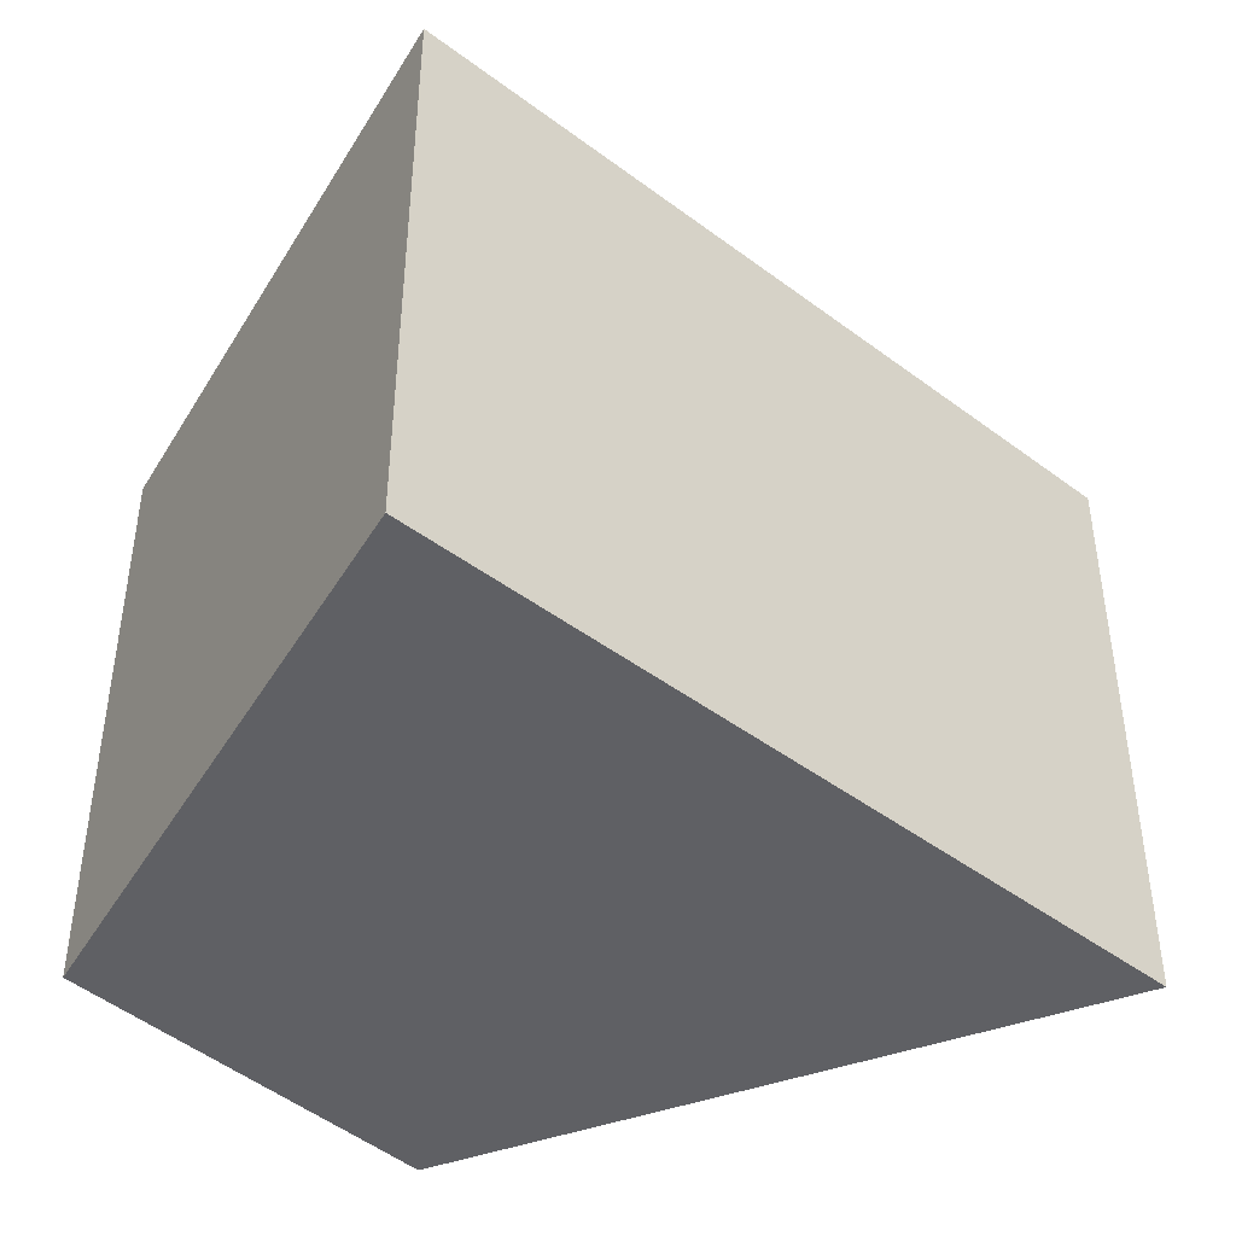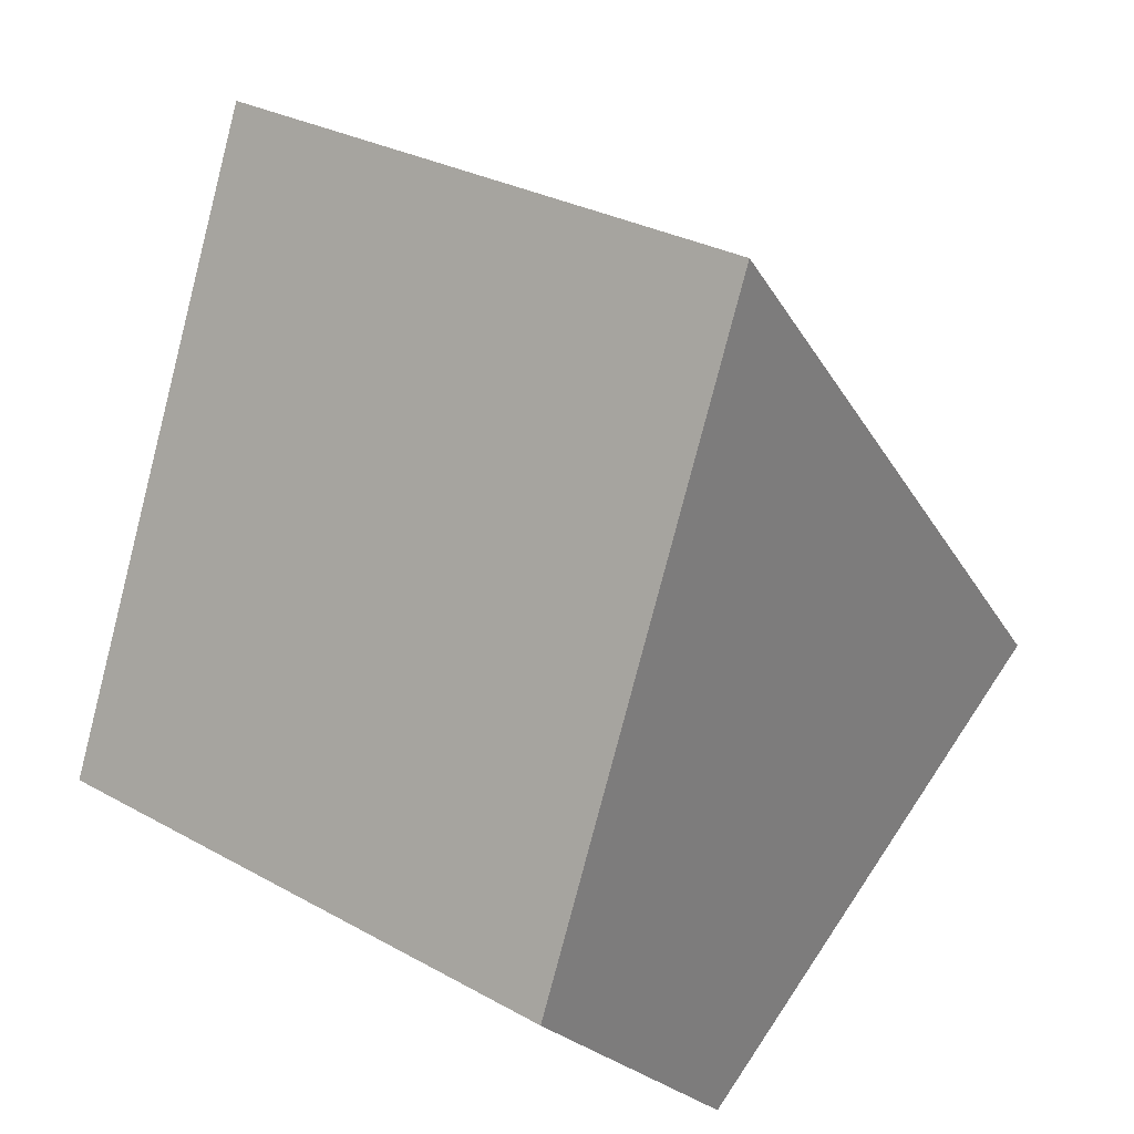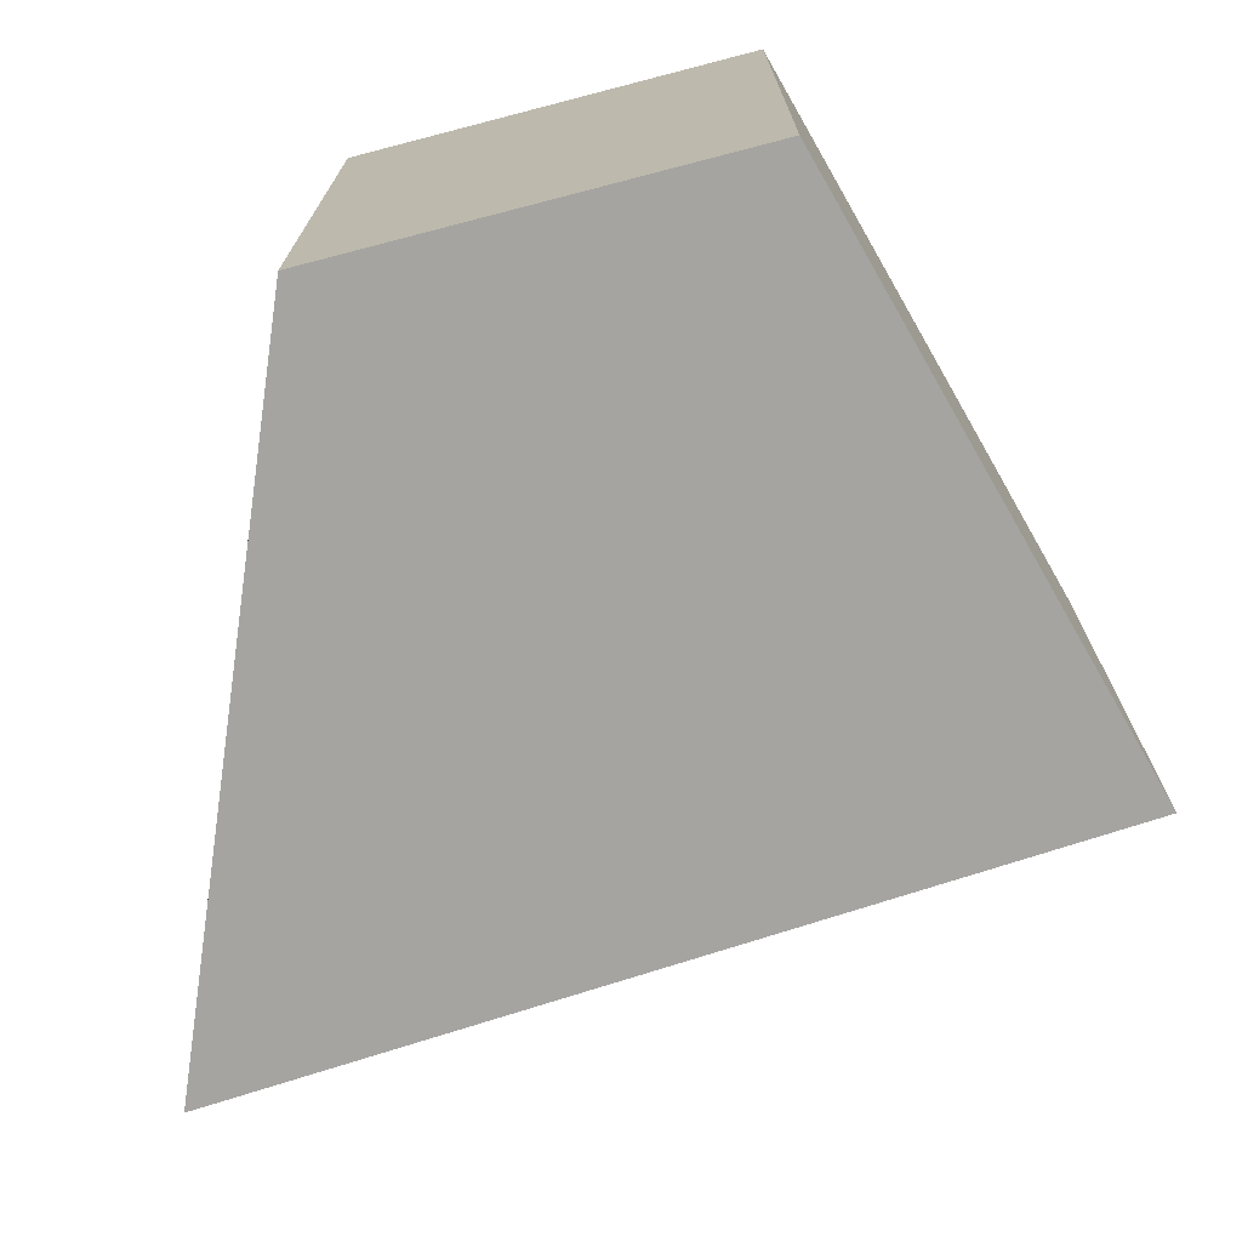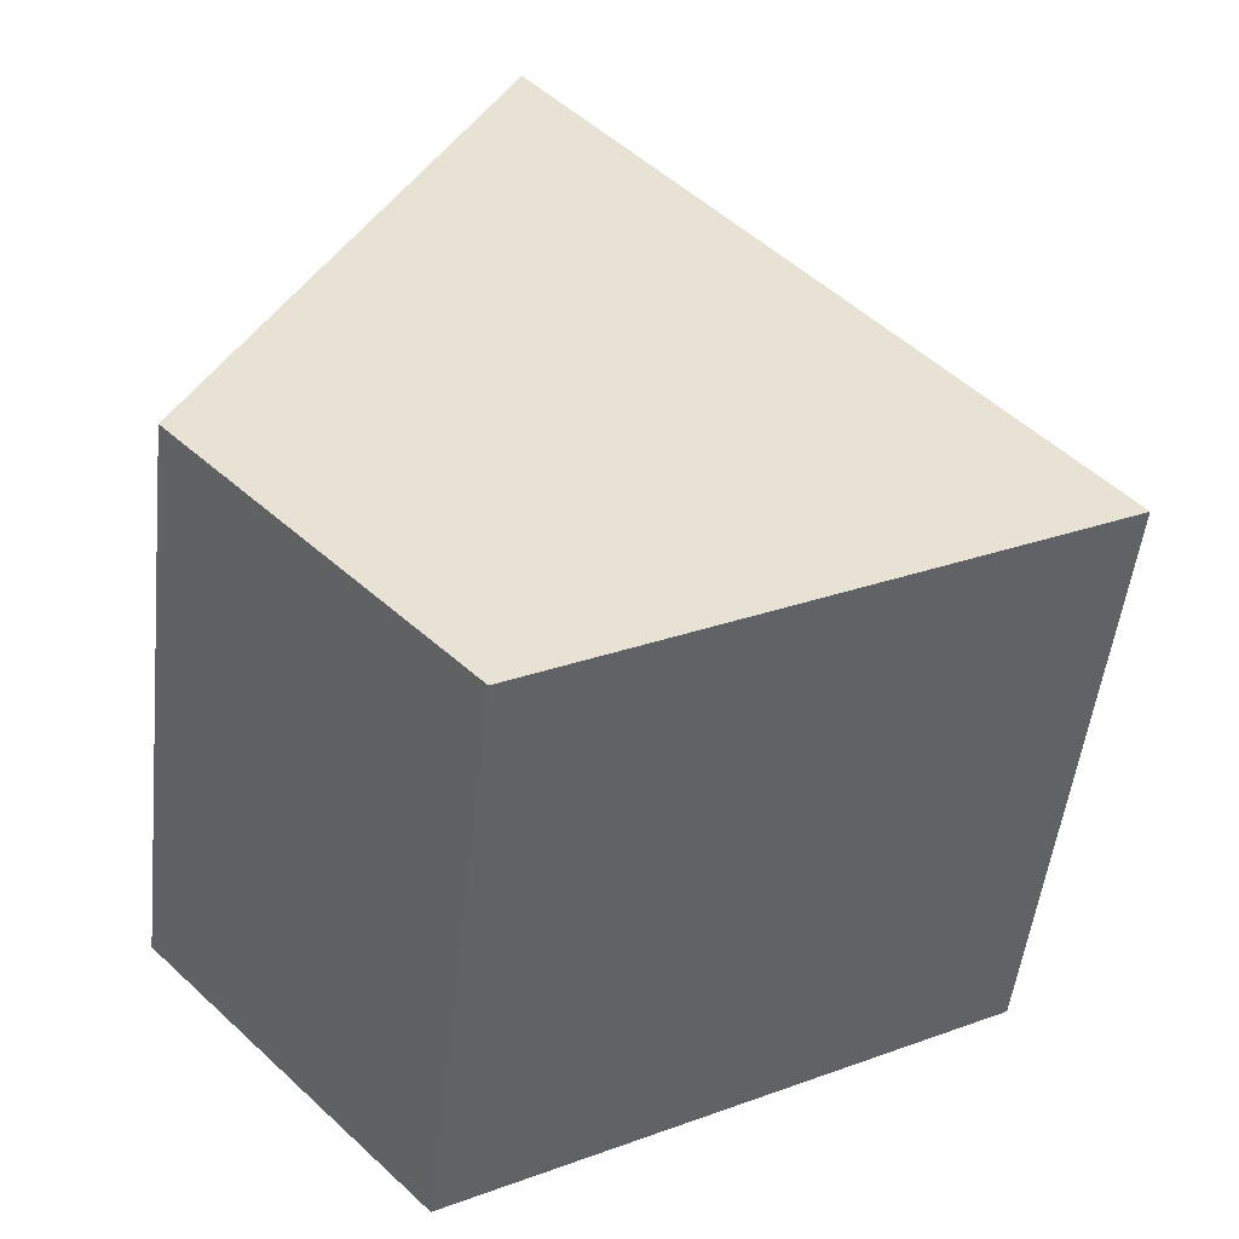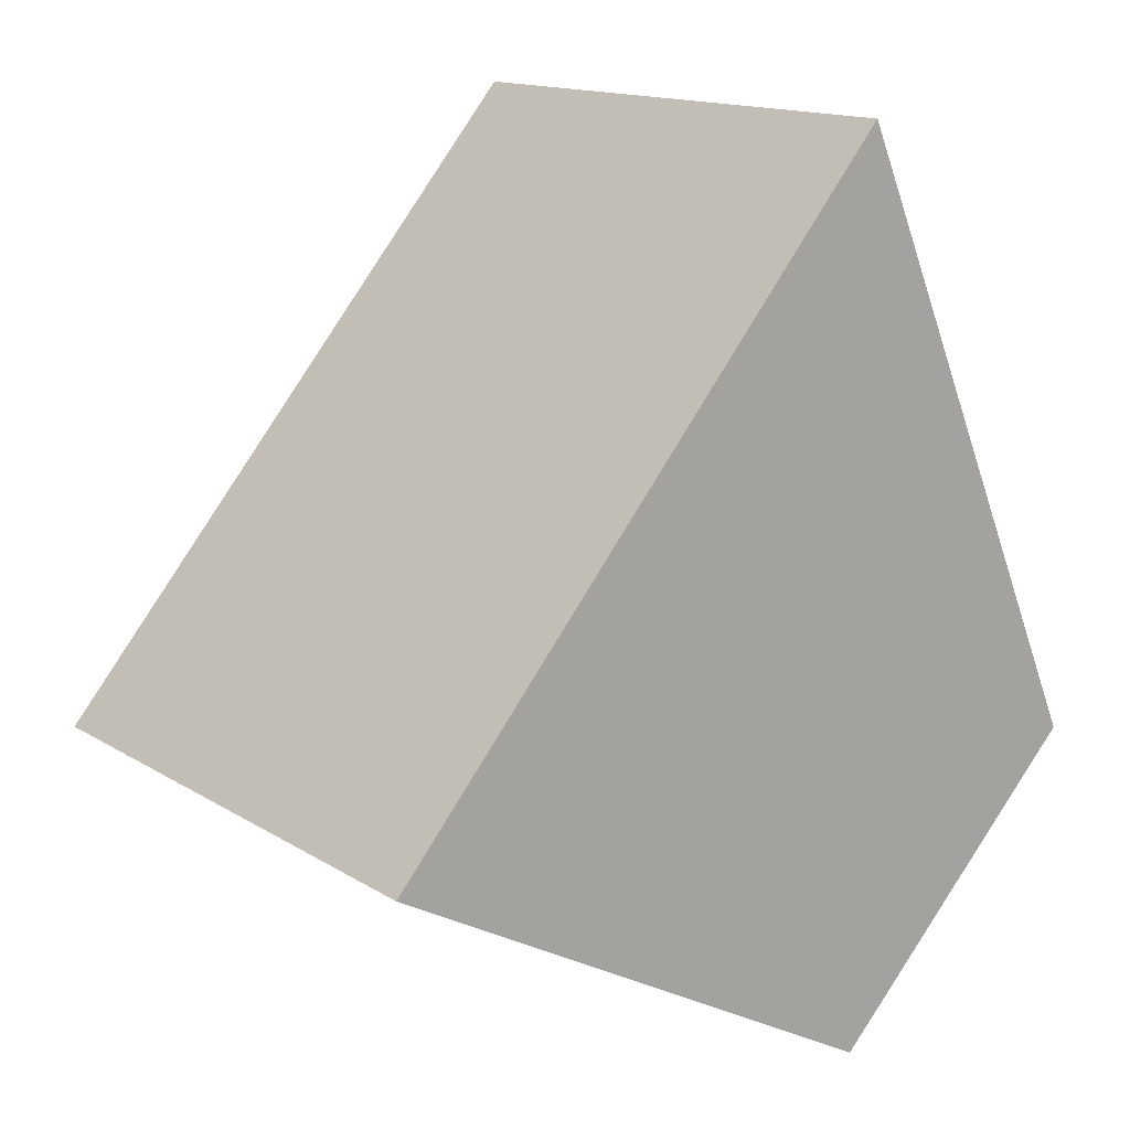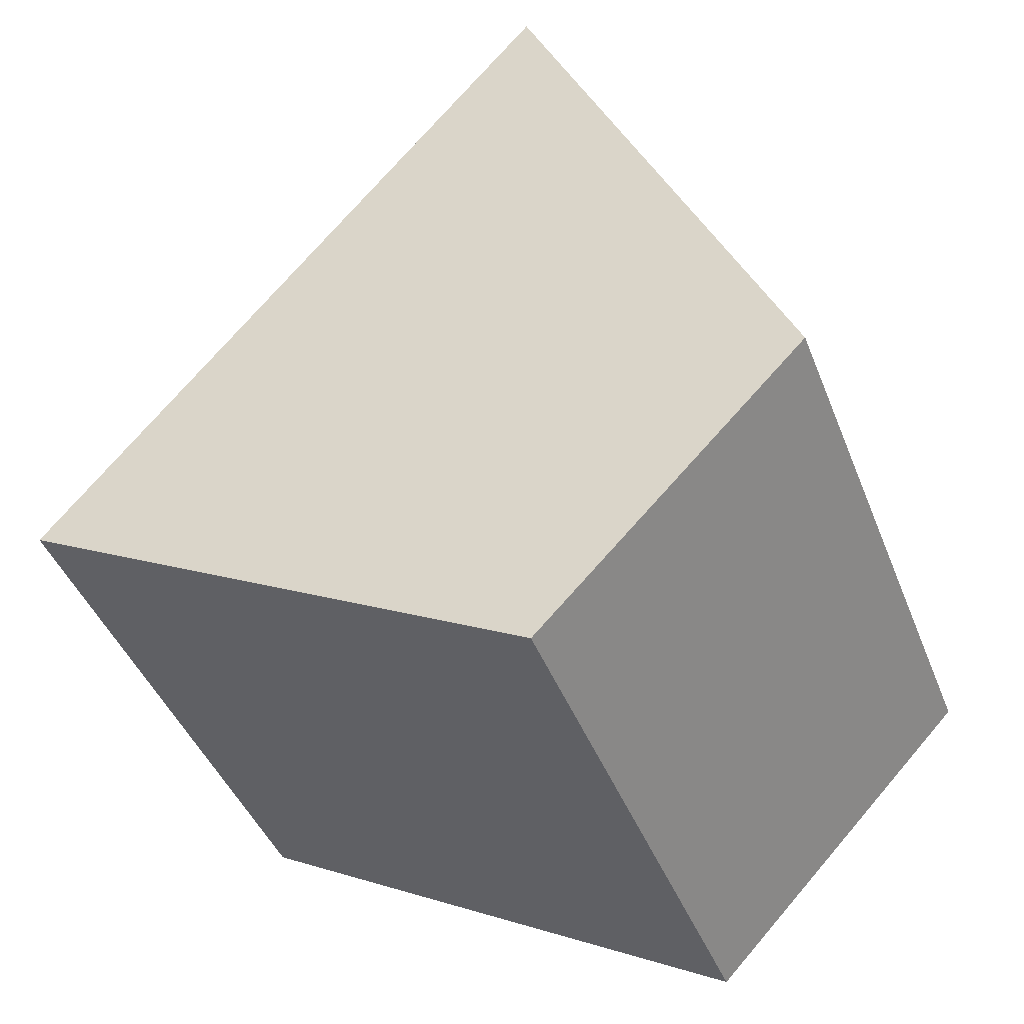
<metadata>
{"format":"obj","ext":"obj","renderer":"f3d","projection":"perspective","resolution":1024,"background":"white","views":[{"elev":-44.8,"azim":89.2,"up":"+Z"},{"elev":29.9,"azim":-50.9,"up":"+Y"},{"elev":-73.4,"azim":-31.6,"up":"+Z"},{"elev":-50.9,"azim":-6.4,"up":"+Y"},{"elev":14.5,"azim":143.0,"up":"+Y"},{"elev":-43.3,"azim":-159.5,"up":"+Y"}]}
</metadata>
<code>
o Cube_Cube.001
v -1e-06 -1.548 -1
v -1e-06 -1.548 1
v -0.9192 -0.5905 1
v -0.9192 -0.5905 -1
v 1.786 -0.5793 -1
v 1.786 -0.5793 1
v 0 1.526 1
v 1e-06 1.526 -1
f 1 2 3 4
f 5 8 7 6
f 1 5 6 2
f 2 6 7 3
f 3 7 8 4
f 5 1 4 8

</code>
